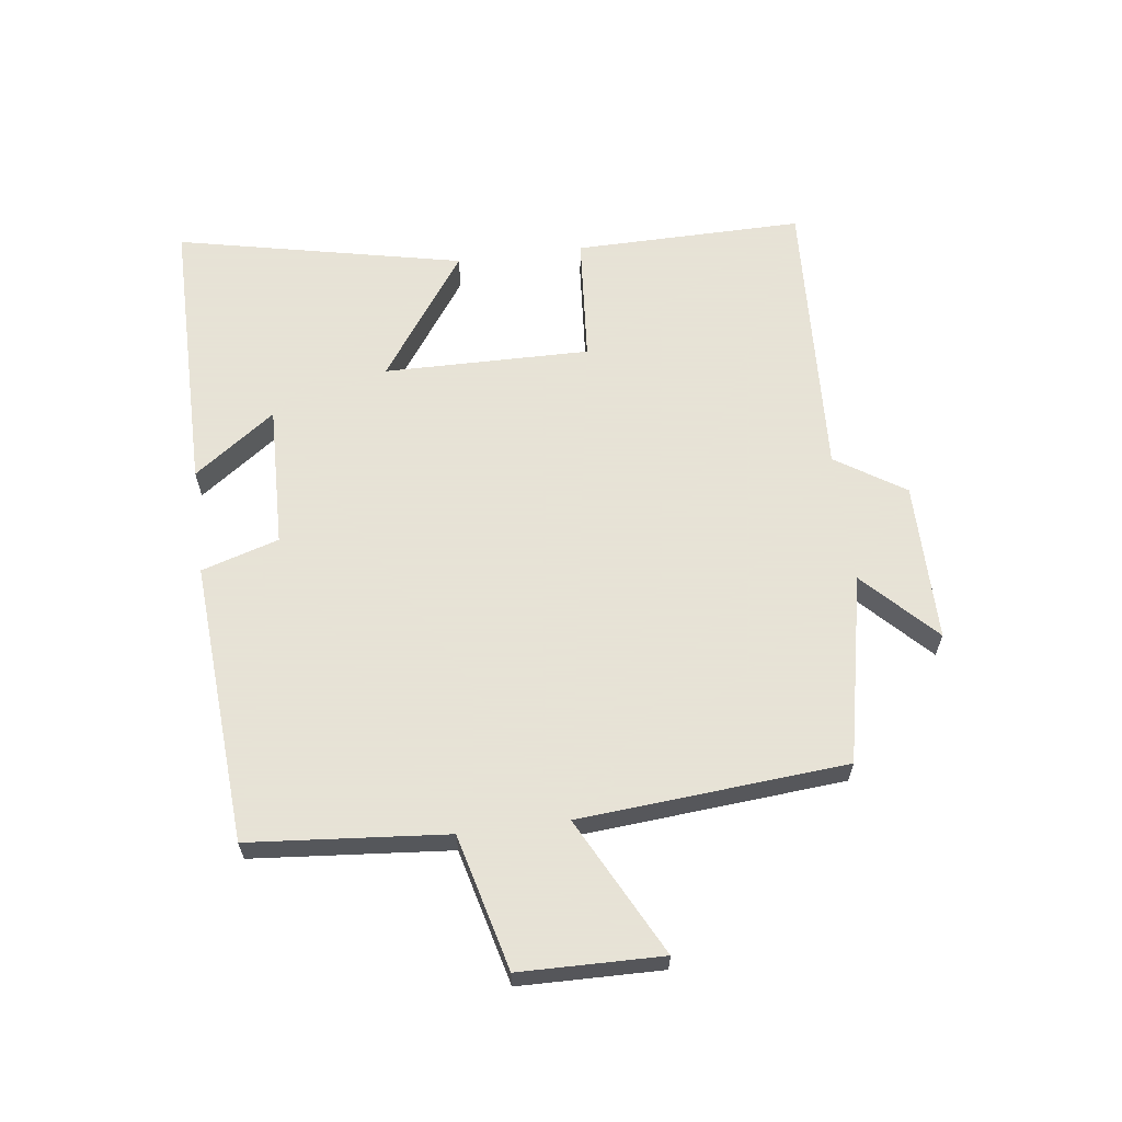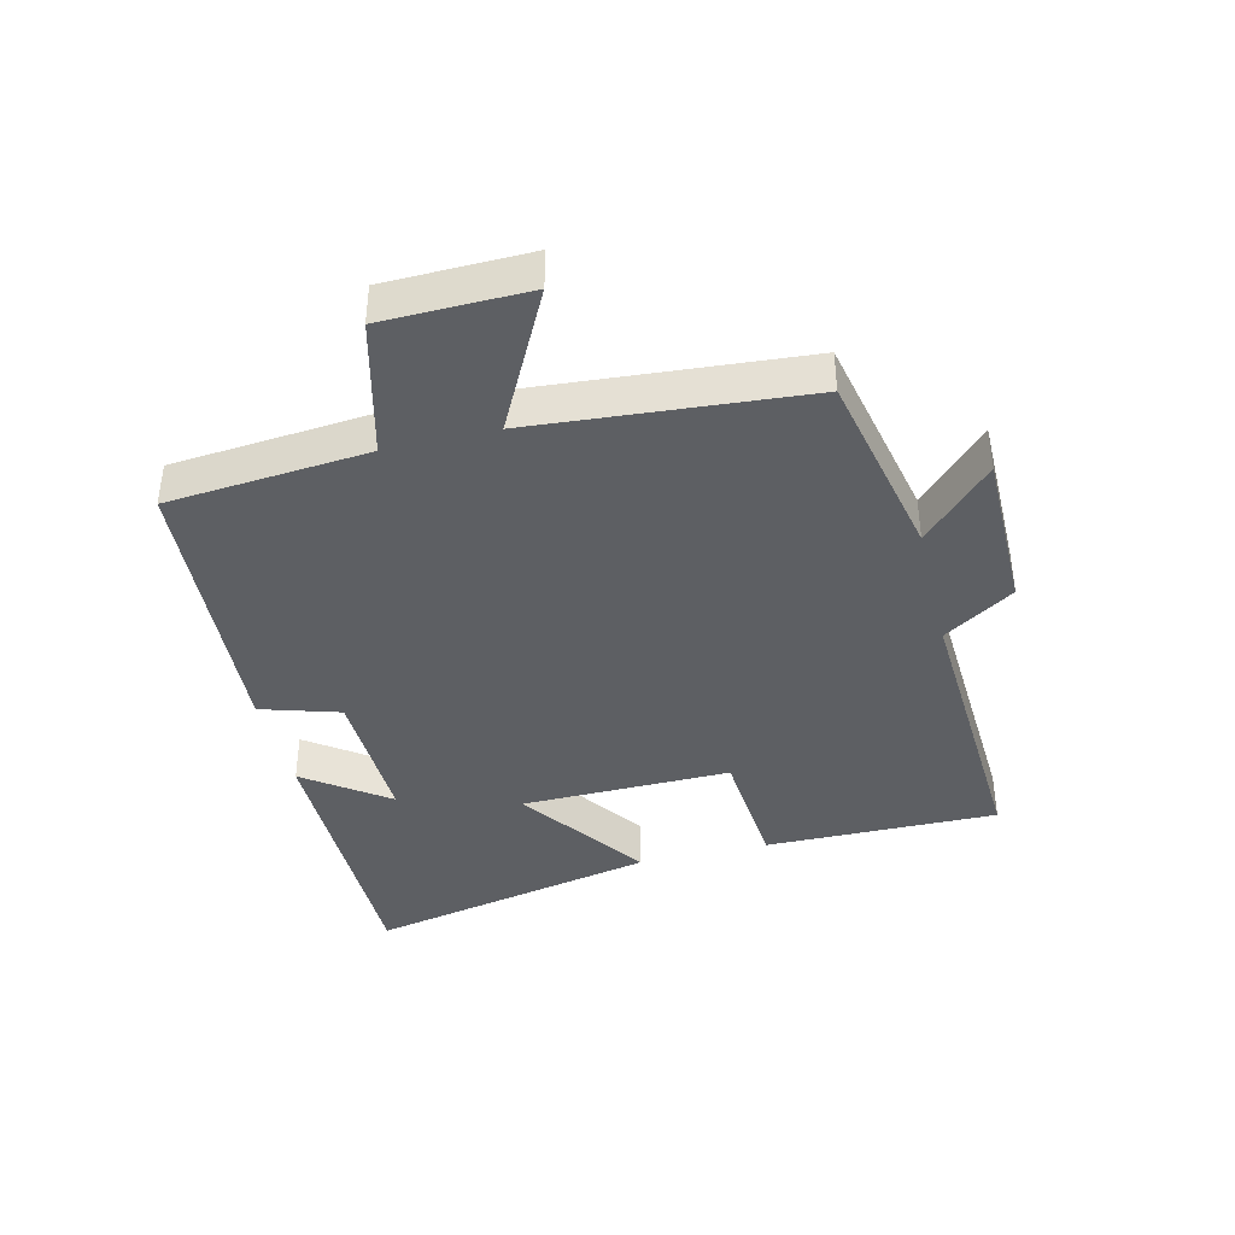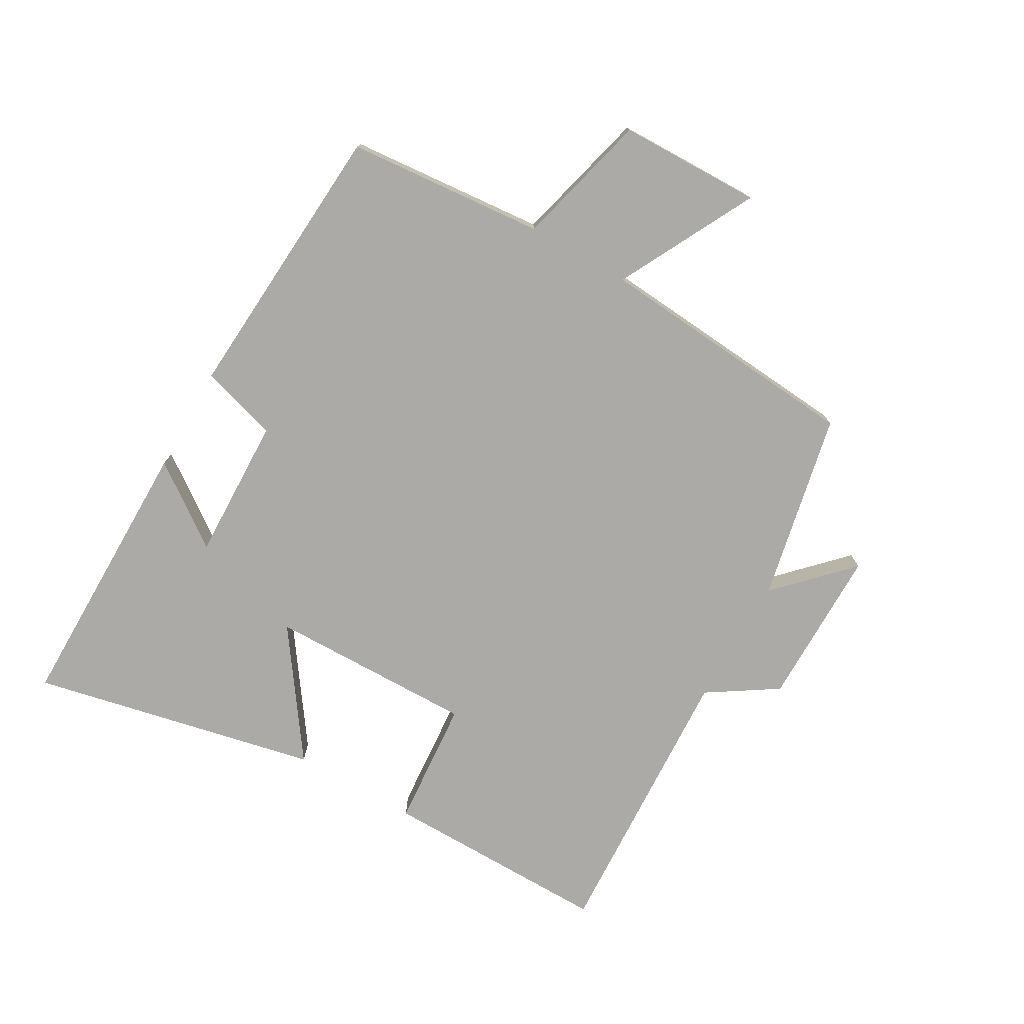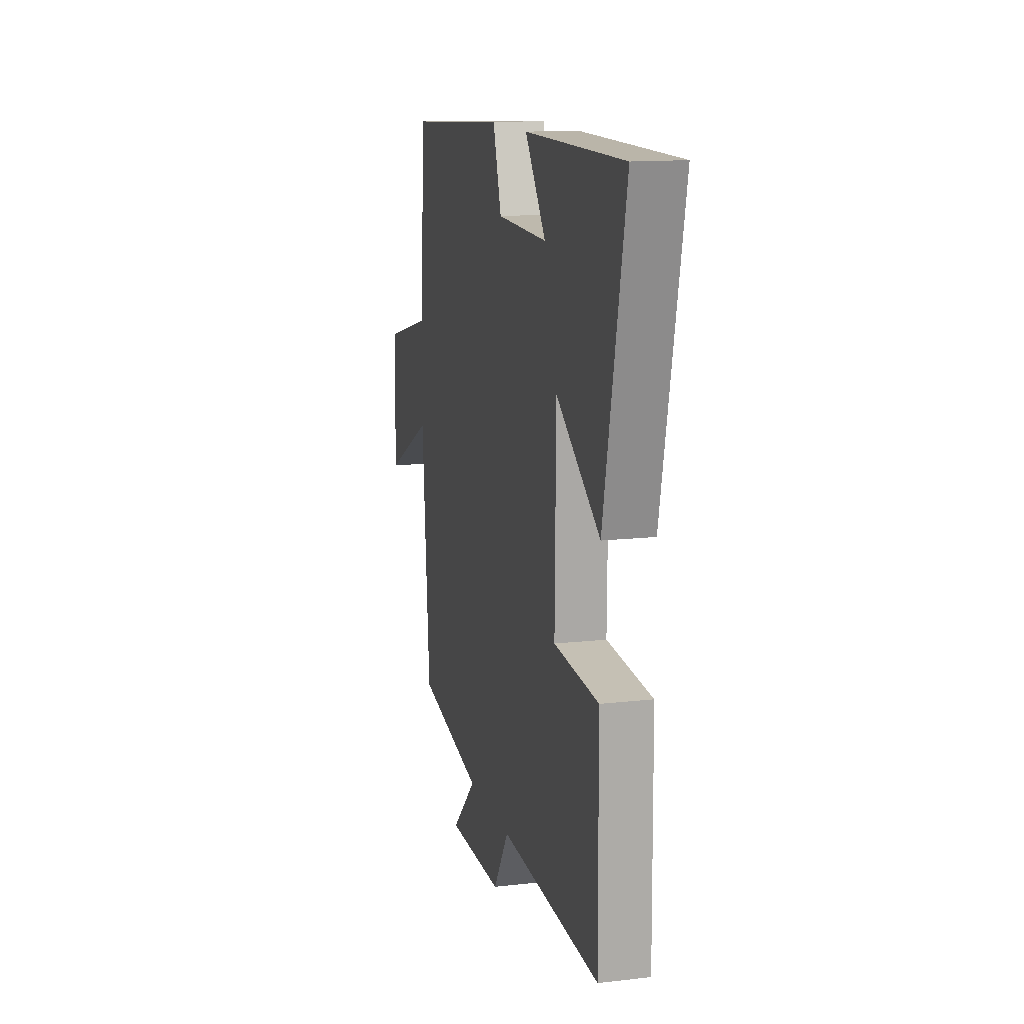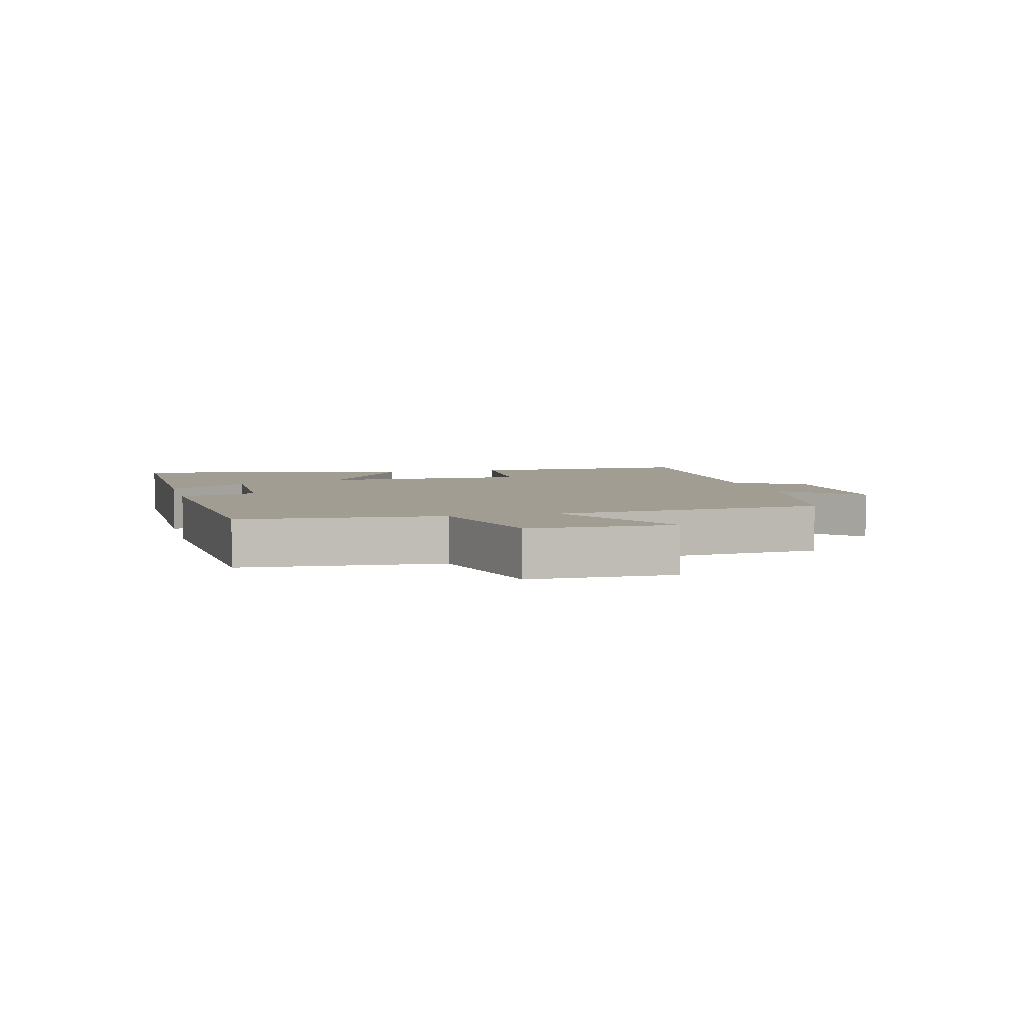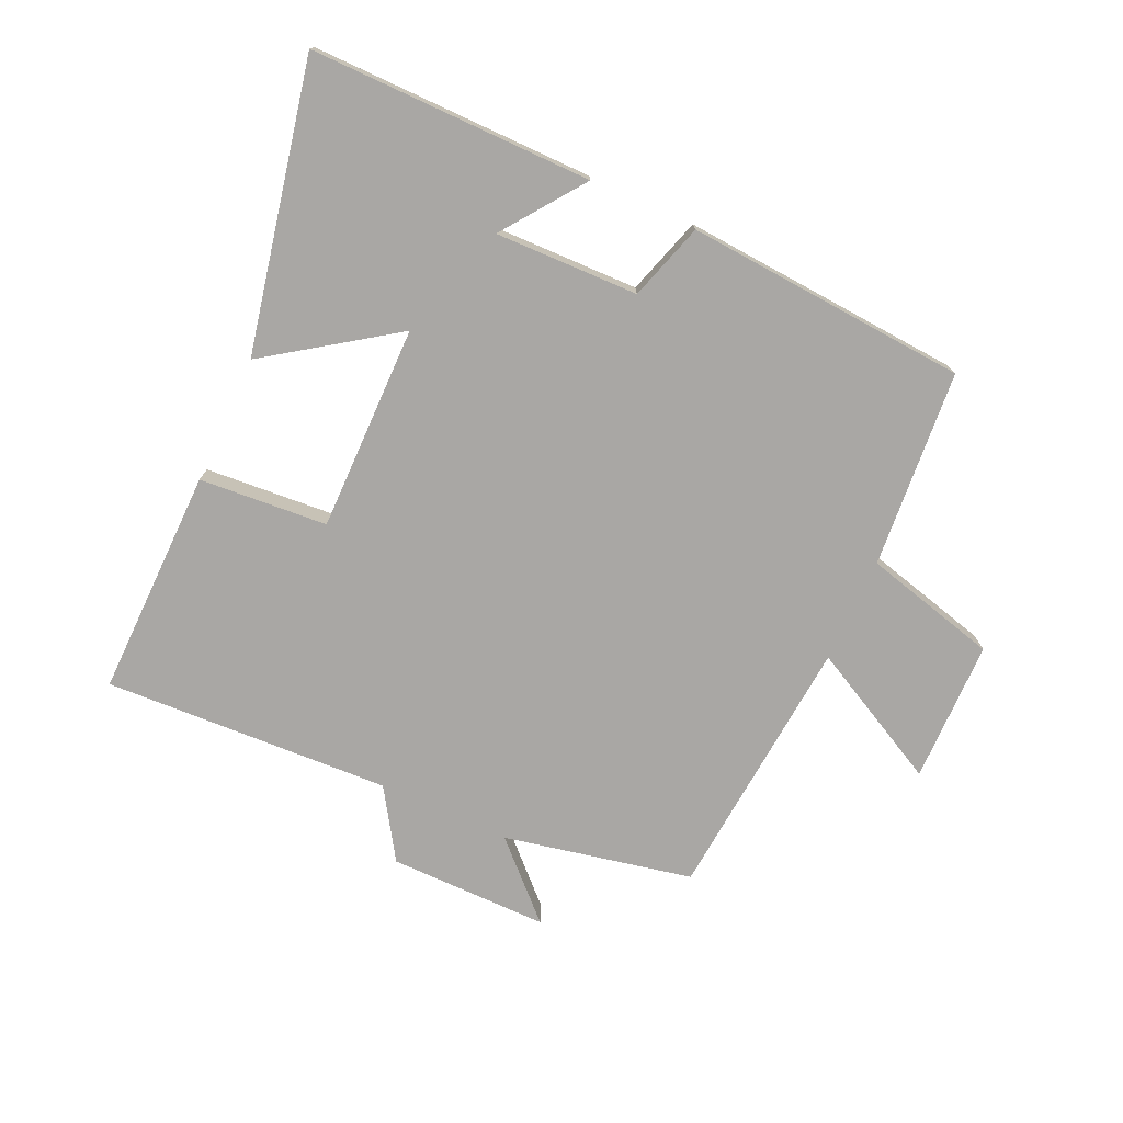
<metadata>
{"format":"obj","ext":"obj","renderer":"f3d","projection":"perspective","resolution":1024,"background":"white","views":[{"elev":62.8,"azim":82.7,"up":"+Y"},{"elev":-39.8,"azim":103.8,"up":"+Y"},{"elev":-75.8,"azim":60.3,"up":"+Y"},{"elev":13.7,"azim":-104.4,"up":"+Z"},{"elev":4.9,"azim":75.5,"up":"+Y"},{"elev":-74.7,"azim":-24.7,"up":"+Y"}]}
</metadata>
<code>
v -0.504 0.07 -0.523
v -0.5 0.07 -0.159
v -0.296 0.07 -0.143
v -0.3 0.07 0.185
v -0.5 0.07 0.045
v -0.597 0.07 0.501
v -0.148 0.07 0.5
v -0.242 0.07 0.371
v -0.014 0.07 0.377
v 0.024 0.07 0.5
v 0.473 0.07 0.469
v 0.5 0.07 0.155
v 0.714 0.07 0.1
v 0.718 0.07 -0.126
v 0.5 0.07 -0.013
v 0.465 0.07 -0.437
v 0.165 0.07 -0.5
v 0.278 0.07 -0.61
v 0.024 0.07 -0.61
v -0.047 0.07 -0.5
v -0.504 0 -0.523
v -0.5 0 -0.159
v -0.296 0 -0.143
v -0.3 0 0.185
v -0.5 0 0.045
v -0.597 0 0.501
v -0.148 0 0.5
v -0.242 0 0.371
v -0.014 0 0.377
v 0.024 0 0.5
v 0.473 0 0.469
v 0.5 0 0.155
v 0.714 0 0.1
v 0.718 0 -0.126
v 0.5 0 -0.013
v 0.465 0 -0.437
v 0.165 0 -0.5
v 0.278 0 -0.61
v 0.024 0 -0.61
v -0.047 0 -0.5
f 17 18 19 20
f 15 16 17 20
f 15 20 1
f 12 13 14 15
f 9 10 11 12
f 8 9 12 15
f 5 6 7 8
f 4 5 8
f 3 4 8 15
f 1 2 3
f 1 3 15
f 40 39 38 37
f 40 37 36 35
f 21 40 35
f 35 34 33 32
f 32 31 30 29
f 35 32 29 28
f 28 27 26 25
f 28 25 24
f 35 28 24 23
f 23 22 21
f 35 23 21
f 1 21 22 2
f 2 22 23 3
f 3 23 24 4
f 4 24 25 5
f 5 25 26 6
f 6 26 27 7
f 7 27 28 8
f 8 28 29 9
f 9 29 30 10
f 10 30 31 11
f 11 31 32 12
f 12 32 33 13
f 13 33 34 14
f 14 34 35 15
f 15 35 36 16
f 16 36 37 17
f 17 37 38 18
f 18 38 39 19
f 19 39 40 20
f 20 40 21 1

</code>
